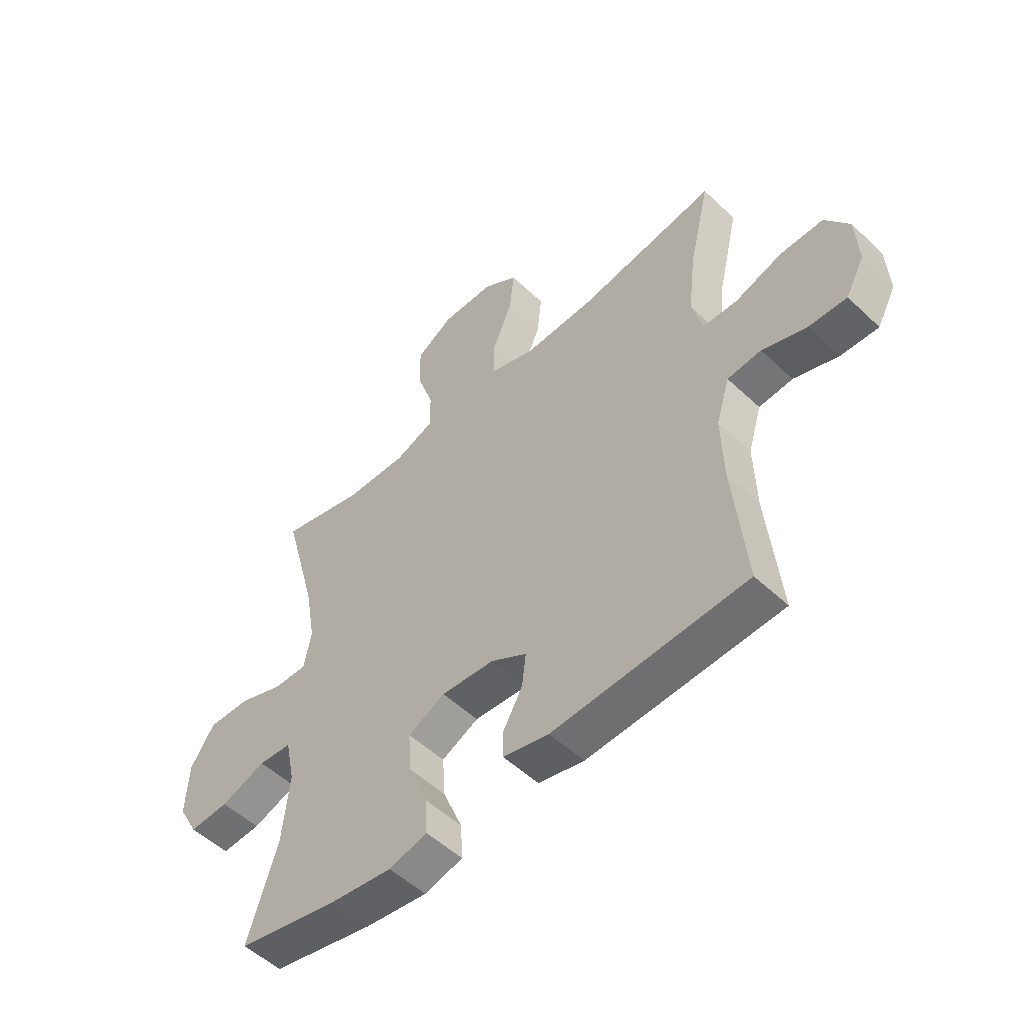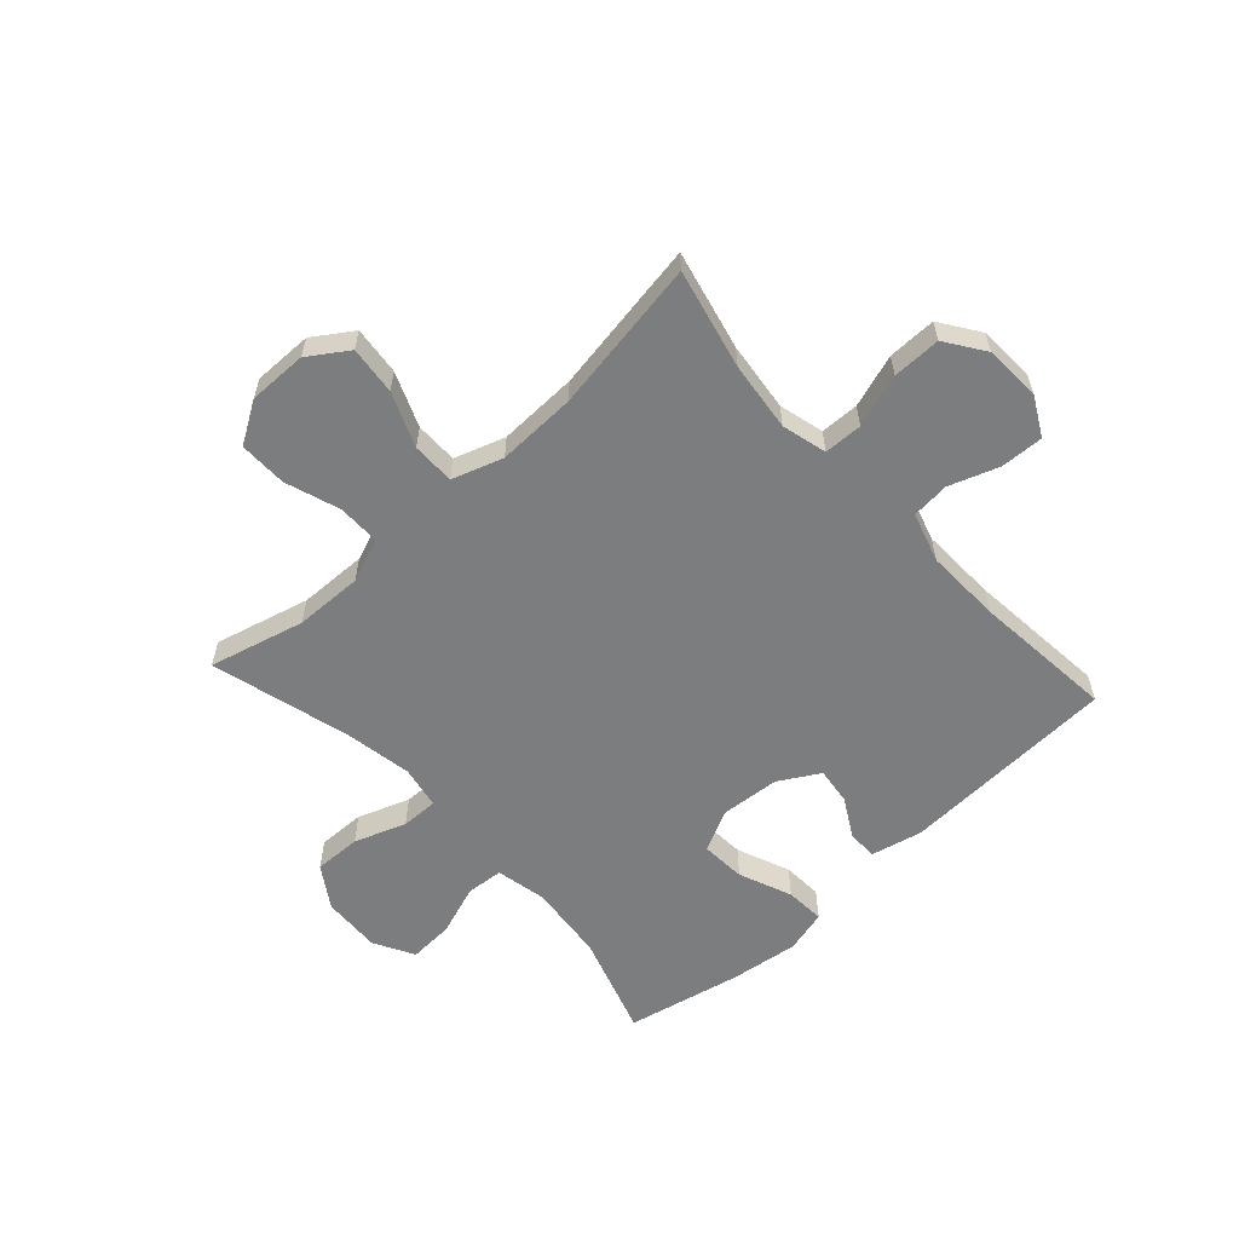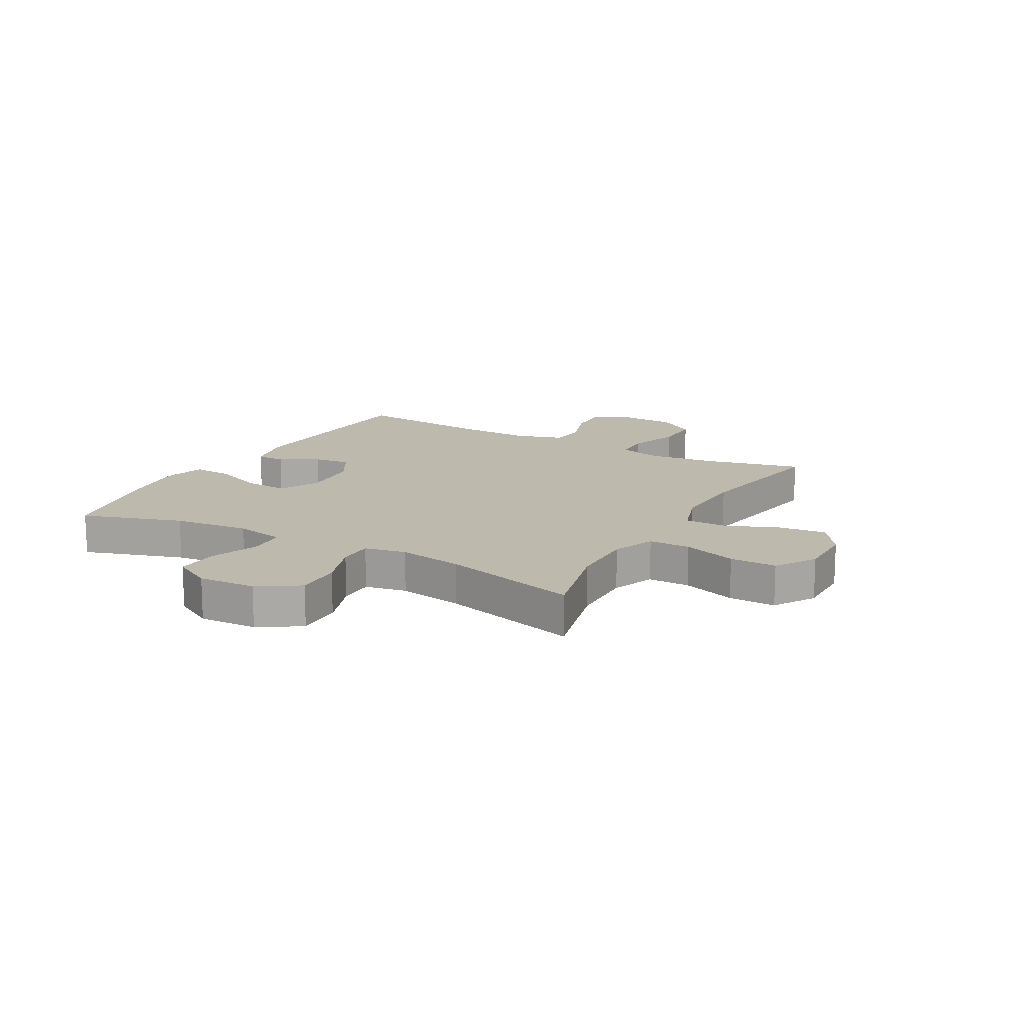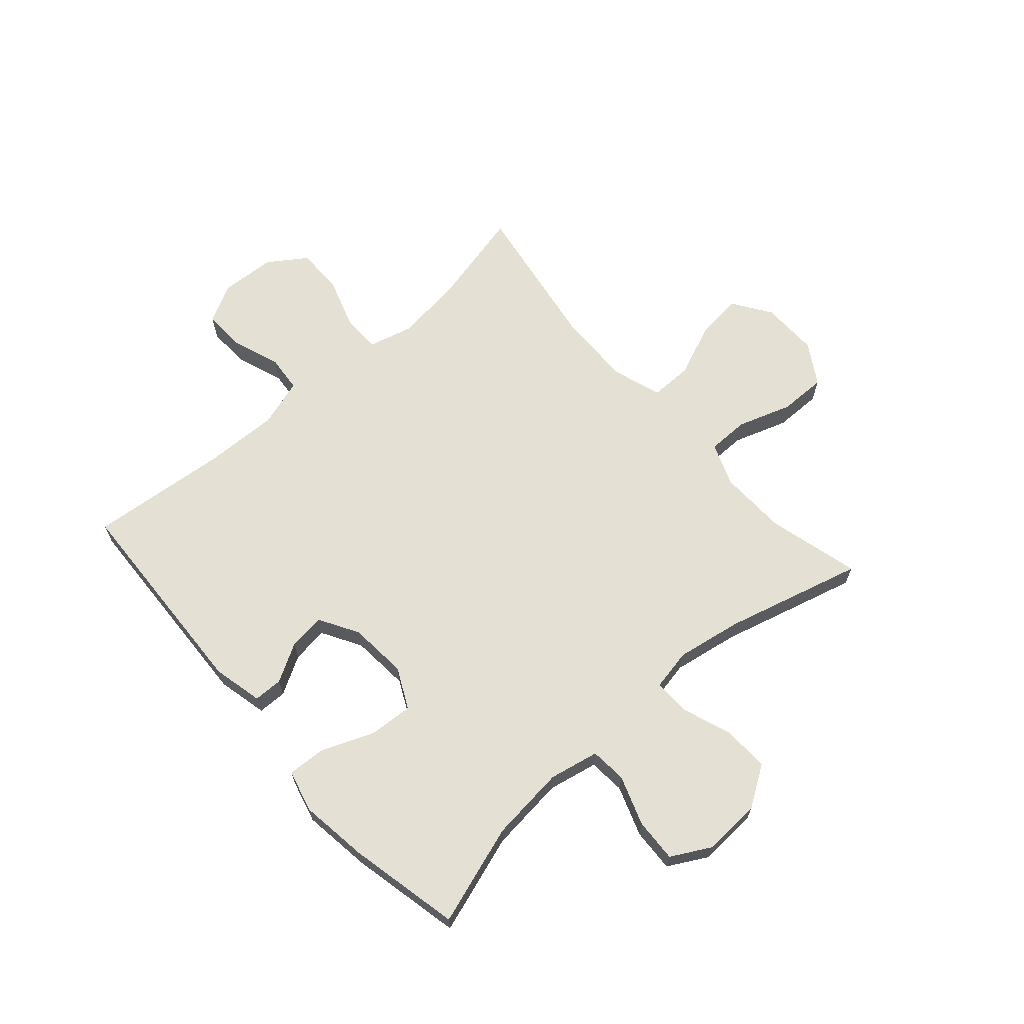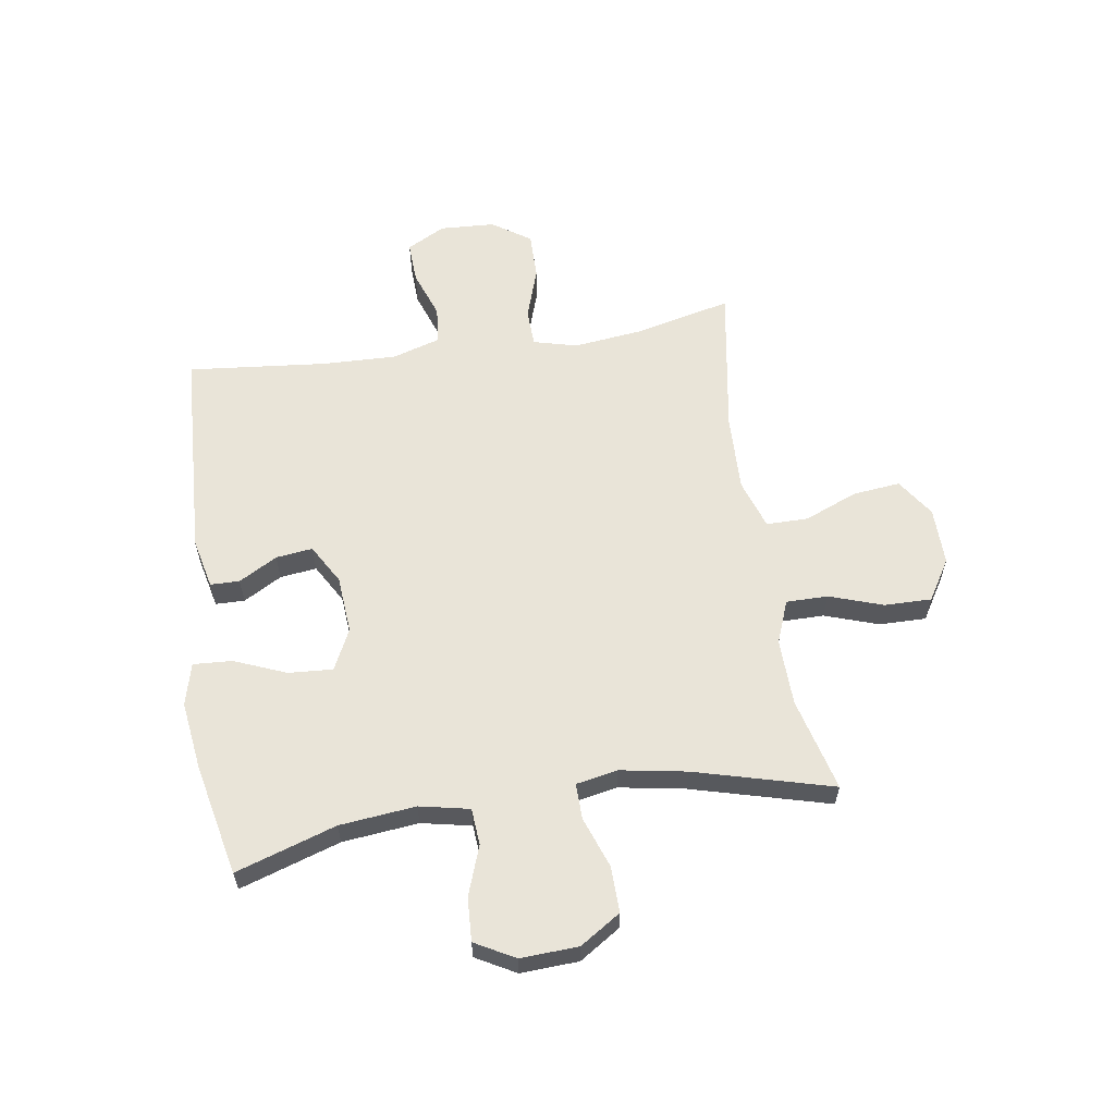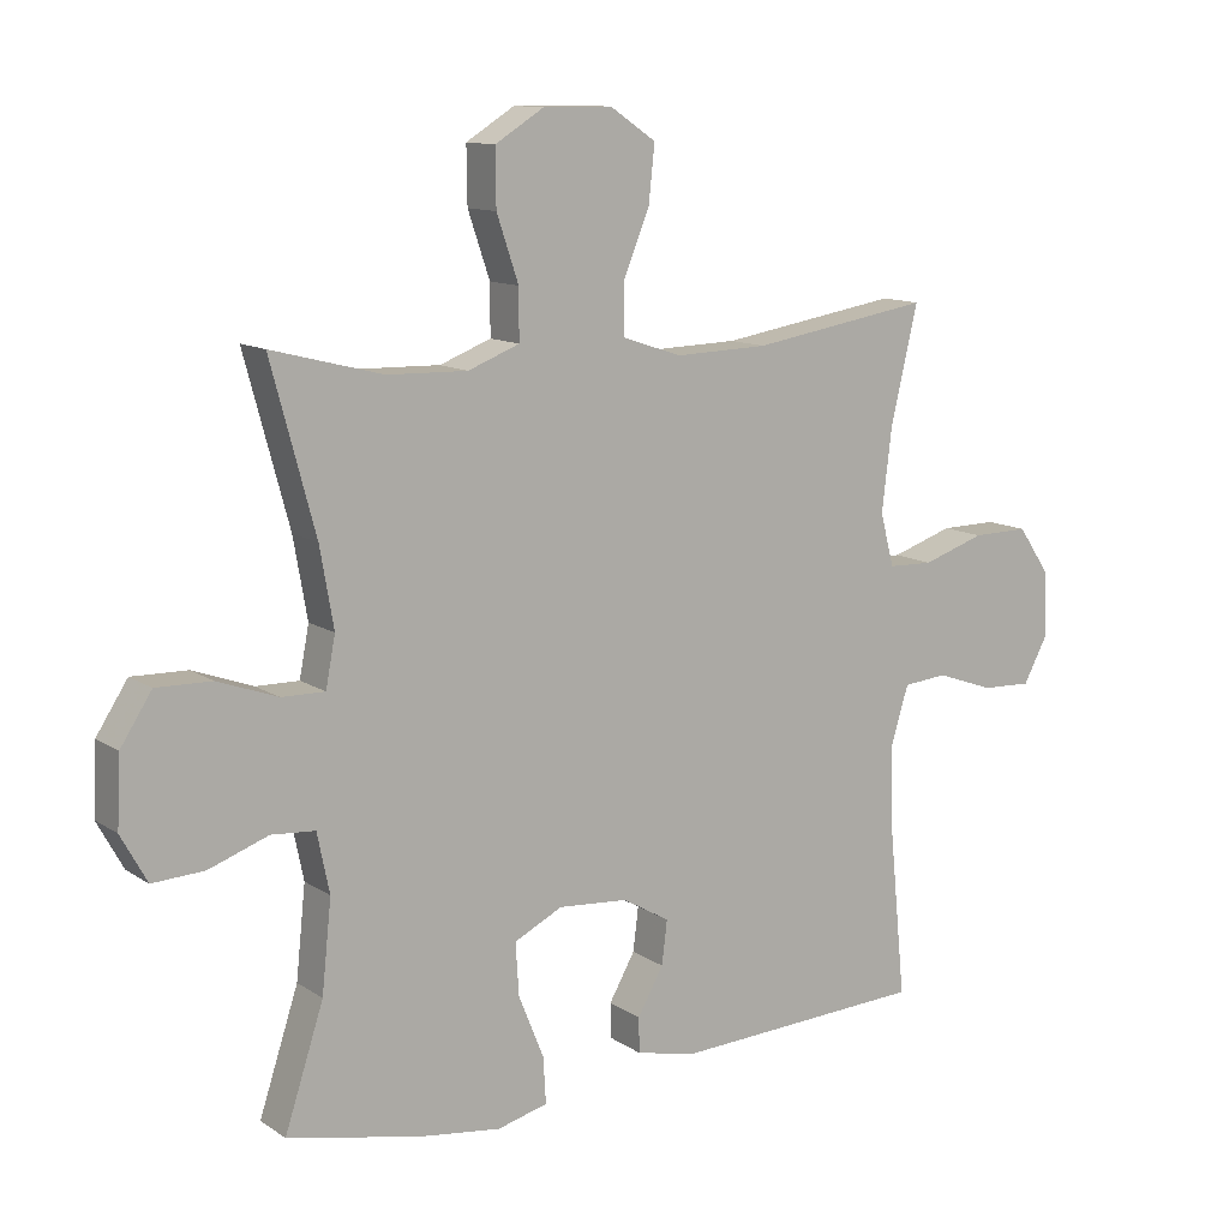
<metadata>
{"format":"obj","ext":"obj","renderer":"f3d","projection":"perspective","resolution":1024,"background":"white","views":[{"elev":-52.6,"azim":44.7,"up":"+Z"},{"elev":-59.0,"azim":42.4,"up":"+Y"},{"elev":15.0,"azim":-60.6,"up":"+Y"},{"elev":65.9,"azim":-131.5,"up":"+Y"},{"elev":59.9,"azim":-98.7,"up":"+Y"},{"elev":11.9,"azim":-33.6,"up":"+Z"}]}
</metadata>
<code>
v 0.5 0.07 -0.5
v 0.128 0.07 -0.518
v 0.04 0.07 -0.498
v 0.039 0.07 -0.447
v 0.077 0.07 -0.38
v 0.085 0.07 -0.316
v 0.016 0.07 -0.276
v -0.086 0.07 -0.268
v -0.157 0.07 -0.303
v -0.152 0.07 -0.38
v -0.115 0.07 -0.471
v -0.111 0.07 -0.539
v -0.185 0.07 -0.558
v -0.304 0.07 -0.542
v -0.5 0.07 -0.5
v -0.443 0.07 -0.325
v -0.429 0.07 -0.192
v -0.447 0.07 -0.105
v -0.511 0.07 -0.1
v -0.598 0.07 -0.131
v -0.674 0.07 -0.135
v -0.712 0.07 -0.066
v -0.707 0.07 0.035
v -0.661 0.07 0.106
v -0.58 0.07 0.104
v -0.492 0.07 0.072
v -0.429 0.07 0.071
v -0.415 0.07 0.144
v -0.435 0.07 0.259
v -0.5 0.07 0.5
v -0.337 0.07 0.458
v -0.22 0.07 0.455
v -0.145 0.07 0.484
v -0.145 0.07 0.557
v -0.177 0.07 0.651
v -0.178 0.07 0.733
v -0.107 0.07 0.777
v -0.006 0.07 0.776
v 0.061 0.07 0.731
v 0.052 0.07 0.648
v 0.014 0.07 0.555
v 0.014 0.07 0.482
v 0.101 0.07 0.453
v 0.237 0.07 0.457
v 0.5 0.07 0.5
v 0.46 0.07 0.329
v 0.446 0.07 0.21
v 0.466 0.07 0.133
v 0.532 0.07 0.131
v 0.623 0.07 0.161
v 0.706 0.07 0.162
v 0.752 0.07 0.095
v 0.757 0.07 -0.002
v 0.721 0.07 -0.069
v 0.648 0.07 -0.066
v 0.563 0.07 -0.036
v 0.498 0.07 -0.042
v 0.472 0.07 -0.127
v 0.476 0.07 -0.257
v 0.5 0 -0.5
v 0.128 0 -0.518
v 0.04 0 -0.498
v 0.039 0 -0.447
v 0.077 0 -0.38
v 0.085 0 -0.316
v 0.016 0 -0.276
v -0.086 0 -0.268
v -0.157 0 -0.303
v -0.152 0 -0.38
v -0.115 0 -0.471
v -0.111 0 -0.539
v -0.185 0 -0.558
v -0.304 0 -0.542
v -0.5 0 -0.5
v -0.443 0 -0.325
v -0.429 0 -0.192
v -0.447 0 -0.105
v -0.511 0 -0.1
v -0.598 0 -0.131
v -0.674 0 -0.135
v -0.712 0 -0.066
v -0.707 0 0.035
v -0.661 0 0.106
v -0.58 0 0.104
v -0.492 0 0.072
v -0.429 0 0.071
v -0.415 0 0.144
v -0.435 0 0.259
v -0.5 0 0.5
v -0.337 0 0.458
v -0.22 0 0.455
v -0.145 0 0.484
v -0.145 0 0.557
v -0.177 0 0.651
v -0.178 0 0.733
v -0.107 0 0.777
v -0.006 0 0.776
v 0.061 0 0.731
v 0.052 0 0.648
v 0.014 0 0.555
v 0.014 0 0.482
v 0.101 0 0.453
v 0.237 0 0.457
v 0.5 0 0.5
v 0.46 0 0.329
v 0.446 0 0.21
v 0.466 0 0.133
v 0.532 0 0.131
v 0.623 0 0.161
v 0.706 0 0.162
v 0.752 0 0.095
v 0.757 0 -0.002
v 0.721 0 -0.069
v 0.648 0 -0.066
v 0.563 0 -0.036
v 0.498 0 -0.042
v 0.472 0 -0.127
v 0.476 0 -0.257
f 54 55 56
f 53 54 56
f 52 53 56
f 51 52 56
f 50 51 56
f 49 50 56
f 48 49 56 57
f 47 48 57 58
f 44 45 46
f 43 44 46 47
f 47 58 59
f 43 47 59
f 42 43 59
f 39 40 41
f 38 39 41
f 37 38 41
f 36 37 41
f 35 36 41
f 34 35 41
f 33 34 41 42
f 29 30 31
f 28 29 31 32
f 42 59 1
f 33 42 1
f 32 33 1
f 28 32 1
f 27 28 1
f 24 25 26
f 23 24 26
f 22 23 26
f 21 22 26
f 20 21 26
f 19 20 26
f 14 15 16
f 13 14 16
f 12 13 16
f 11 12 16
f 10 11 16
f 9 10 16 17
f 8 9 17 18
f 3 4 5
f 2 3 5
f 1 2 5
f 1 5 6
f 27 1 6 7
f 18 19 26 27
f 7 8 18 27
f 115 114 113
f 115 113 112
f 115 112 111
f 115 111 110
f 115 110 109
f 115 109 108
f 116 115 108 107
f 117 116 107 106
f 105 104 103
f 106 105 103 102
f 118 117 106
f 118 106 102
f 118 102 101
f 100 99 98
f 100 98 97
f 100 97 96
f 100 96 95
f 100 95 94
f 100 94 93
f 101 100 93 92
f 90 89 88
f 91 90 88 87
f 60 118 101
f 60 101 92
f 60 92 91
f 60 91 87
f 60 87 86
f 85 84 83
f 85 83 82
f 85 82 81
f 85 81 80
f 85 80 79
f 85 79 78
f 75 74 73
f 75 73 72
f 75 72 71
f 75 71 70
f 75 70 69
f 76 75 69 68
f 77 76 68 67
f 64 63 62
f 64 62 61
f 64 61 60
f 65 64 60
f 66 65 60 86
f 86 85 78 77
f 86 77 67 66
f 1 60 61 2
f 2 61 62 3
f 3 62 63 4
f 4 63 64 5
f 5 64 65 6
f 6 65 66 7
f 7 66 67 8
f 8 67 68 9
f 9 68 69 10
f 10 69 70 11
f 11 70 71 12
f 12 71 72 13
f 13 72 73 14
f 14 73 74 15
f 15 74 75 16
f 16 75 76 17
f 17 76 77 18
f 18 77 78 19
f 19 78 79 20
f 20 79 80 21
f 21 80 81 22
f 22 81 82 23
f 23 82 83 24
f 24 83 84 25
f 25 84 85 26
f 26 85 86 27
f 27 86 87 28
f 28 87 88 29
f 29 88 89 30
f 30 89 90 31
f 31 90 91 32
f 32 91 92 33
f 33 92 93 34
f 34 93 94 35
f 35 94 95 36
f 36 95 96 37
f 37 96 97 38
f 38 97 98 39
f 39 98 99 40
f 40 99 100 41
f 41 100 101 42
f 42 101 102 43
f 43 102 103 44
f 44 103 104 45
f 45 104 105 46
f 46 105 106 47
f 47 106 107 48
f 48 107 108 49
f 49 108 109 50
f 50 109 110 51
f 51 110 111 52
f 52 111 112 53
f 53 112 113 54
f 54 113 114 55
f 55 114 115 56
f 56 115 116 57
f 57 116 117 58
f 58 117 118 59
f 59 118 60 1

</code>
